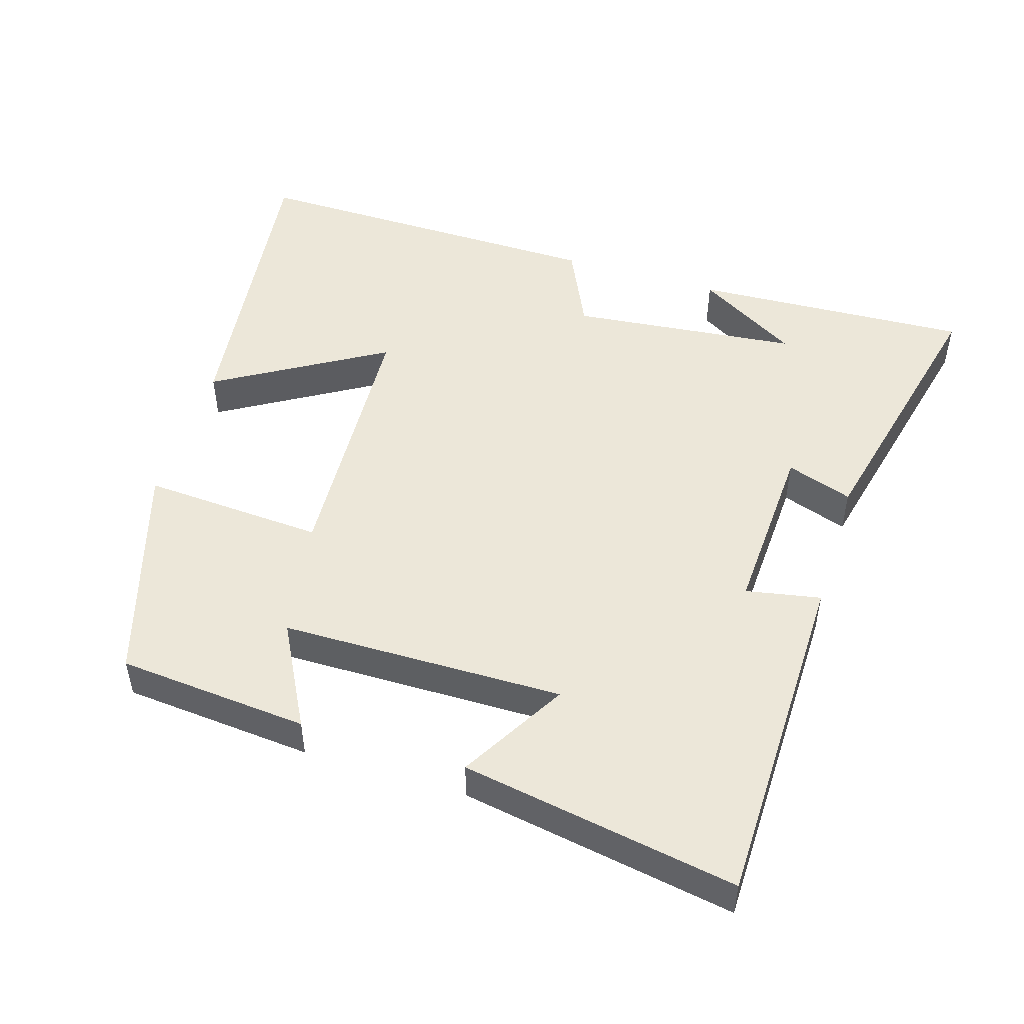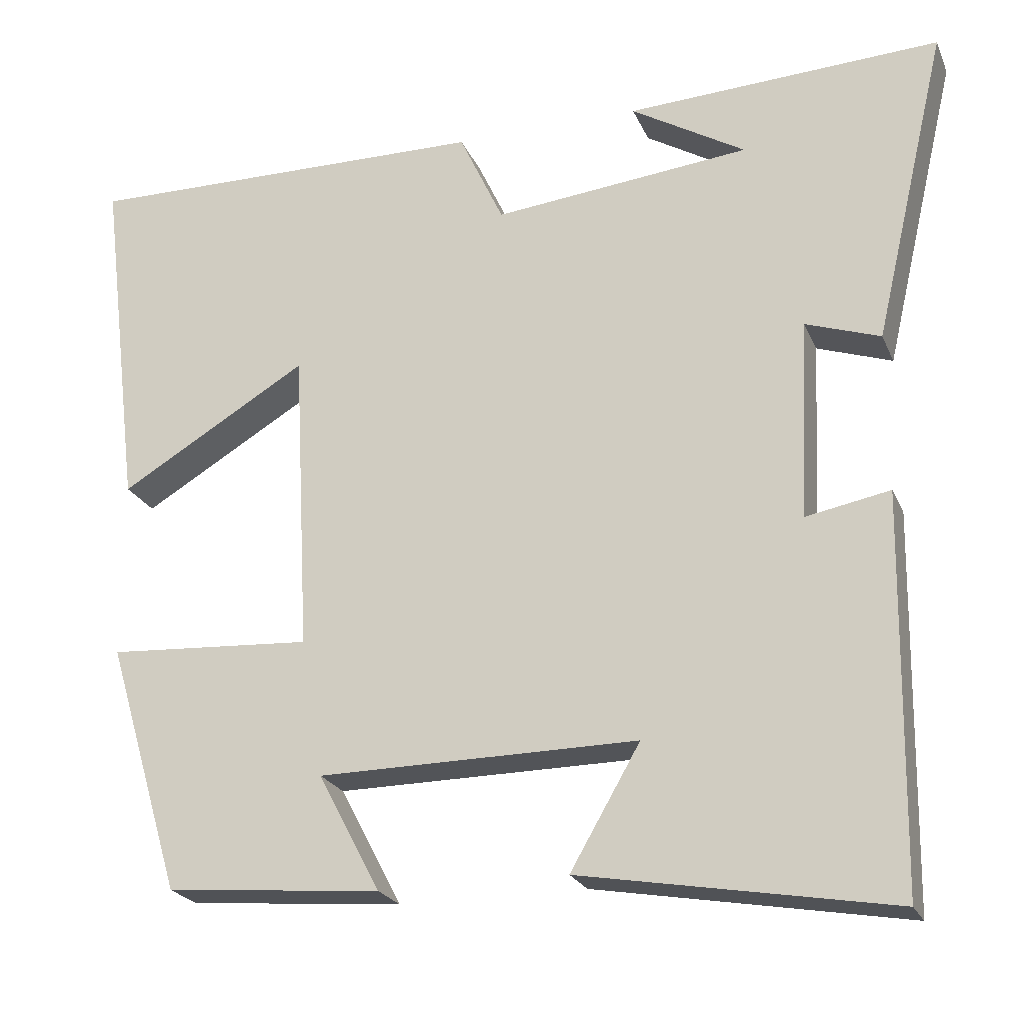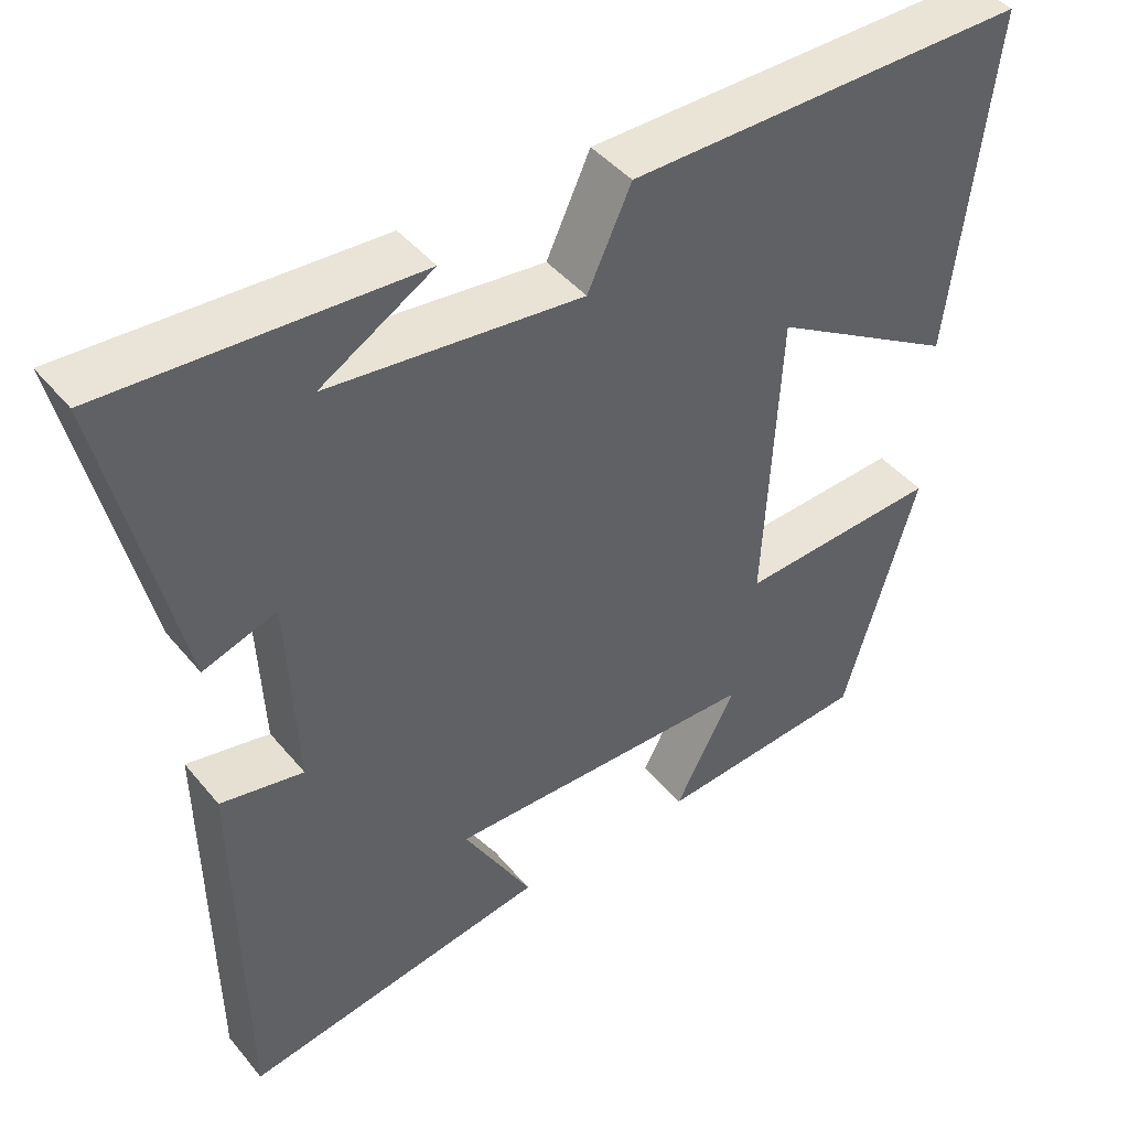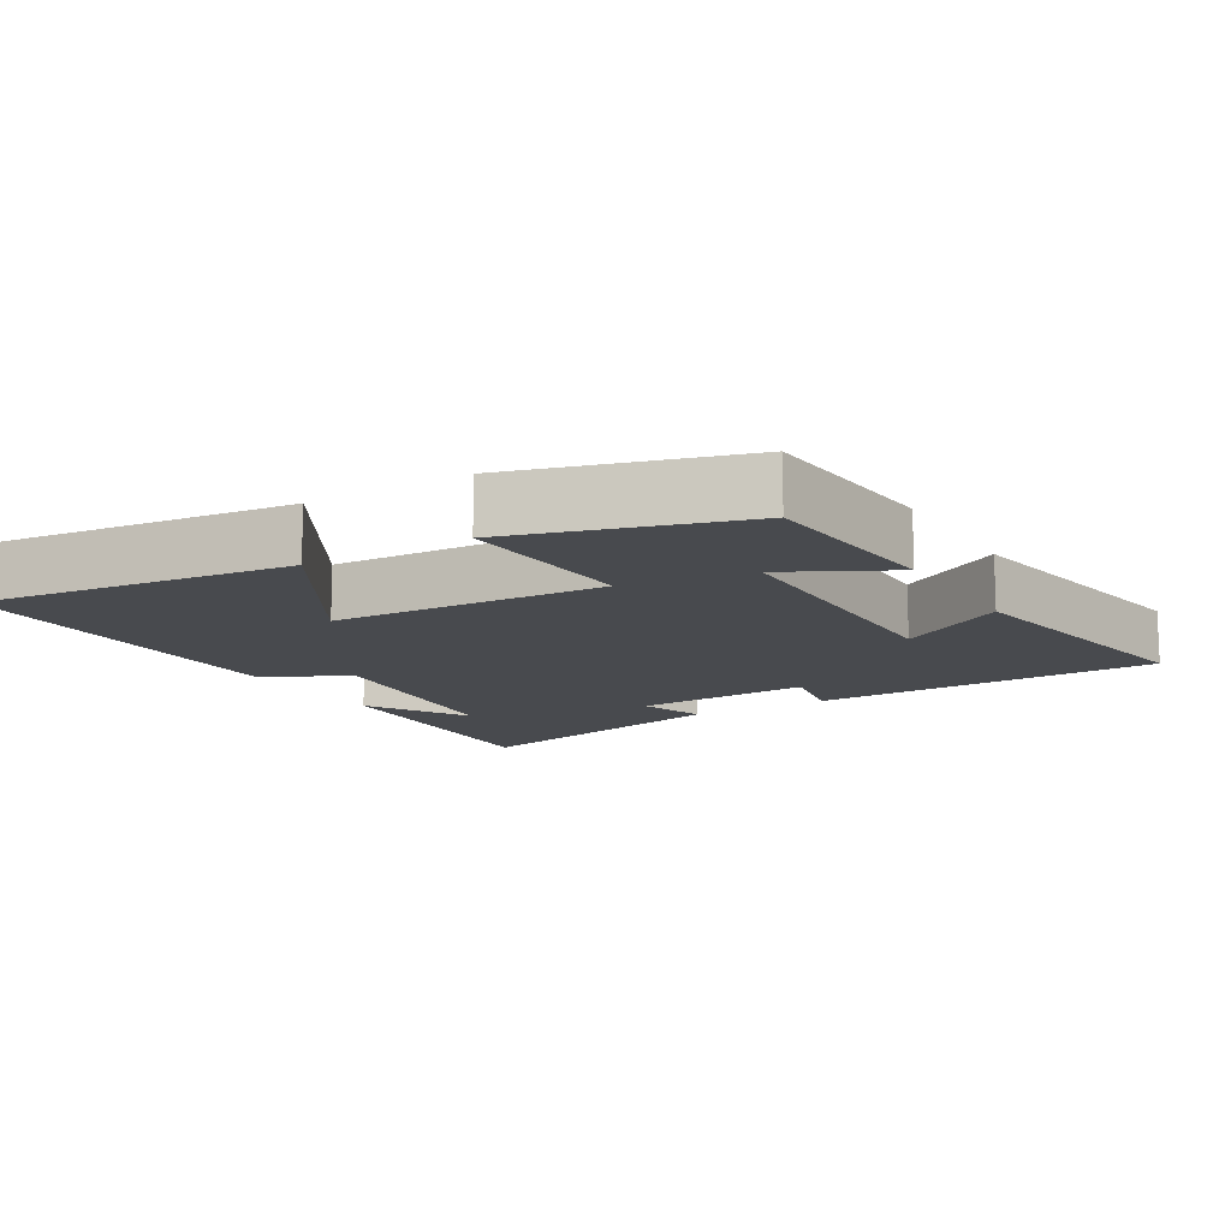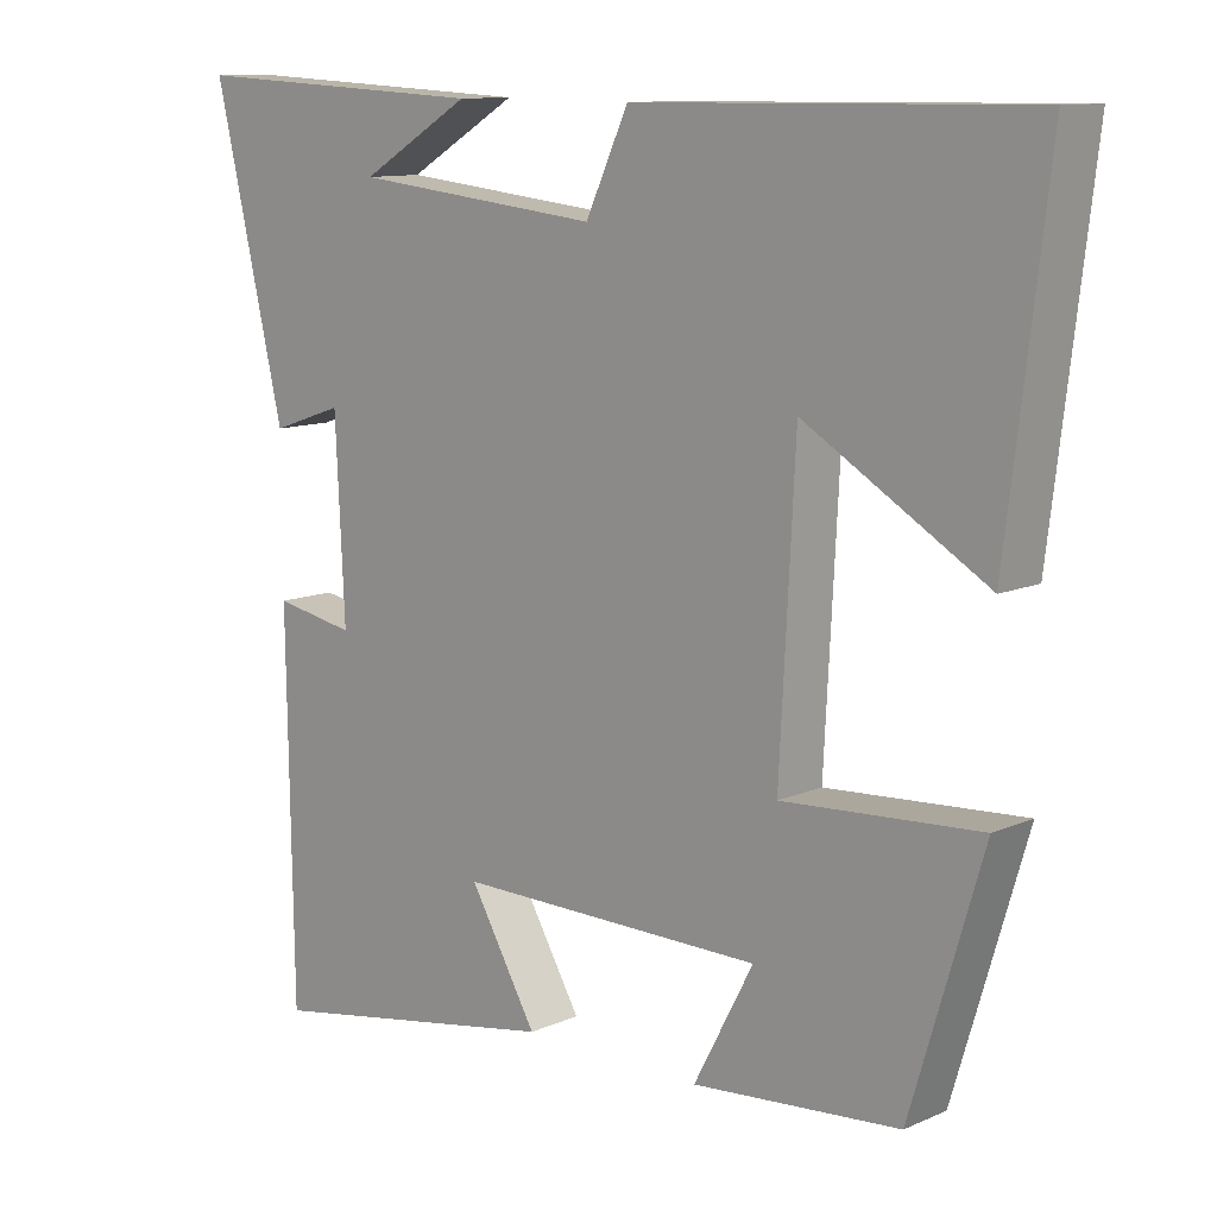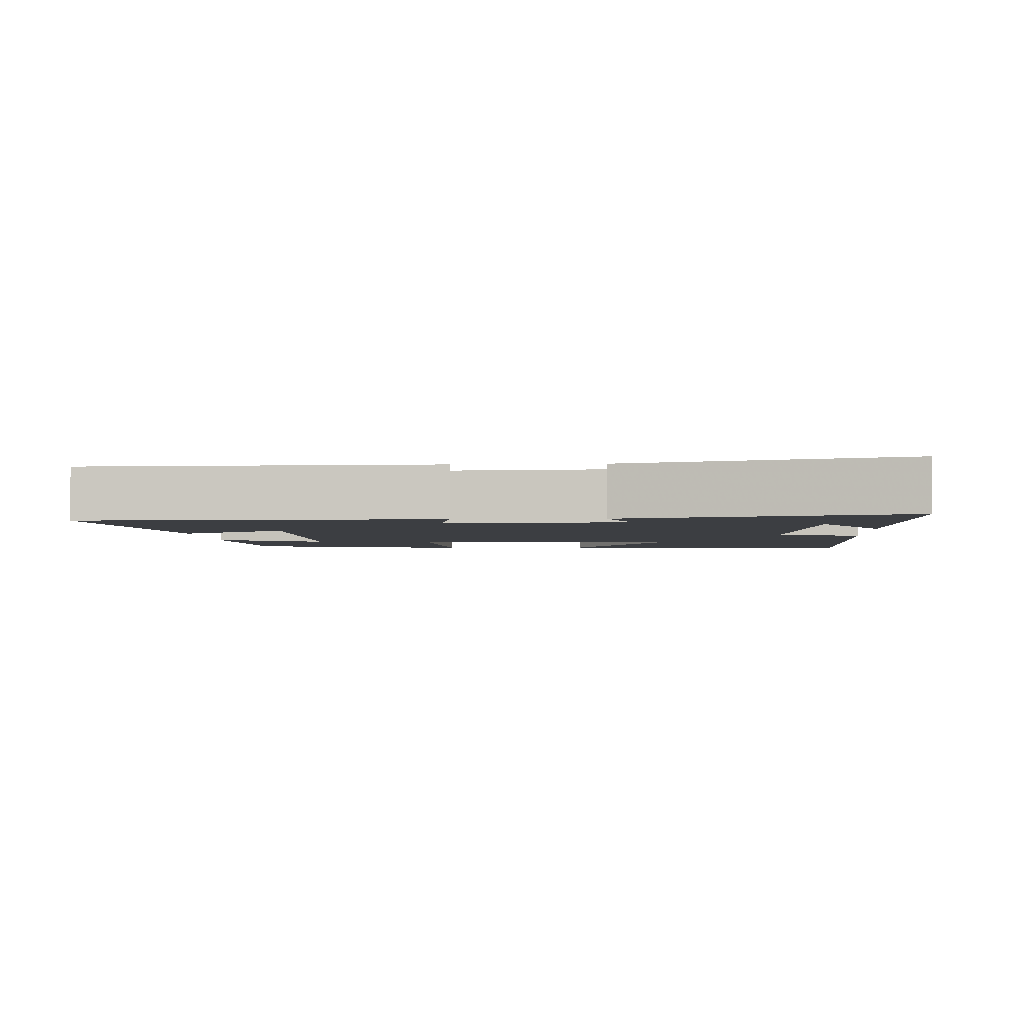
<metadata>
{"format":"obj","ext":"obj","renderer":"f3d","projection":"perspective","resolution":1024,"background":"white","views":[{"elev":49.8,"azim":-162.8,"up":"+Y"},{"elev":-22.7,"azim":-161.1,"up":"+Z"},{"elev":43.7,"azim":-36.4,"up":"+Z"},{"elev":-12.9,"azim":120.9,"up":"+Y"},{"elev":11.2,"azim":43.2,"up":"+Z"},{"elev":-3.1,"azim":-86.6,"up":"+Y"}]}
</metadata>
<code>
v 0.553 0.07 0.506
v 0.5 0.07 0.065
v 0.262 0.07 0.207
v 0.242 0.07 -0.177
v 0.5 0.07 -0.161
v 0.406 0.07 -0.477
v 0.135 0.07 -0.5
v 0.213 0.07 -0.352
v -0.189 0.07 -0.348
v -0.101 0.07 -0.5
v -0.493 0.07 -0.568
v -0.5 0.07 -0.075
v -0.394 0.07 -0.095
v -0.406 0.07 0.157
v -0.5 0.07 0.125
v -0.592 0.07 0.52
v -0.197 0.07 0.5
v -0.341 0.07 0.414
v -0.017 0.07 0.38
v 0.039 0.07 0.5
v 0.553 0 0.506
v 0.5 0 0.065
v 0.262 0 0.207
v 0.242 0 -0.177
v 0.5 0 -0.161
v 0.406 0 -0.477
v 0.135 0 -0.5
v 0.213 0 -0.352
v -0.189 0 -0.348
v -0.101 0 -0.5
v -0.493 0 -0.568
v -0.5 0 -0.075
v -0.394 0 -0.095
v -0.406 0 0.157
v -0.5 0 0.125
v -0.592 0 0.52
v -0.197 0 0.5
v -0.341 0 0.414
v -0.017 0 0.38
v 0.039 0 0.5
f 19 20 1 2
f 16 17 18
f 14 15 16 18
f 13 14 18 19
f 10 11 12 13
f 9 10 13
f 8 9 13 19
f 5 6 7 8
f 4 5 8
f 3 4 8 19
f 2 3 19
f 22 21 40 39
f 38 37 36
f 38 36 35 34
f 39 38 34 33
f 33 32 31 30
f 33 30 29
f 39 33 29 28
f 28 27 26 25
f 28 25 24
f 39 28 24 23
f 39 23 22
f 1 21 22 2
f 2 22 23 3
f 3 23 24 4
f 4 24 25 5
f 5 25 26 6
f 6 26 27 7
f 7 27 28 8
f 8 28 29 9
f 9 29 30 10
f 10 30 31 11
f 11 31 32 12
f 12 32 33 13
f 13 33 34 14
f 14 34 35 15
f 15 35 36 16
f 16 36 37 17
f 17 37 38 18
f 18 38 39 19
f 19 39 40 20
f 20 40 21 1

</code>
